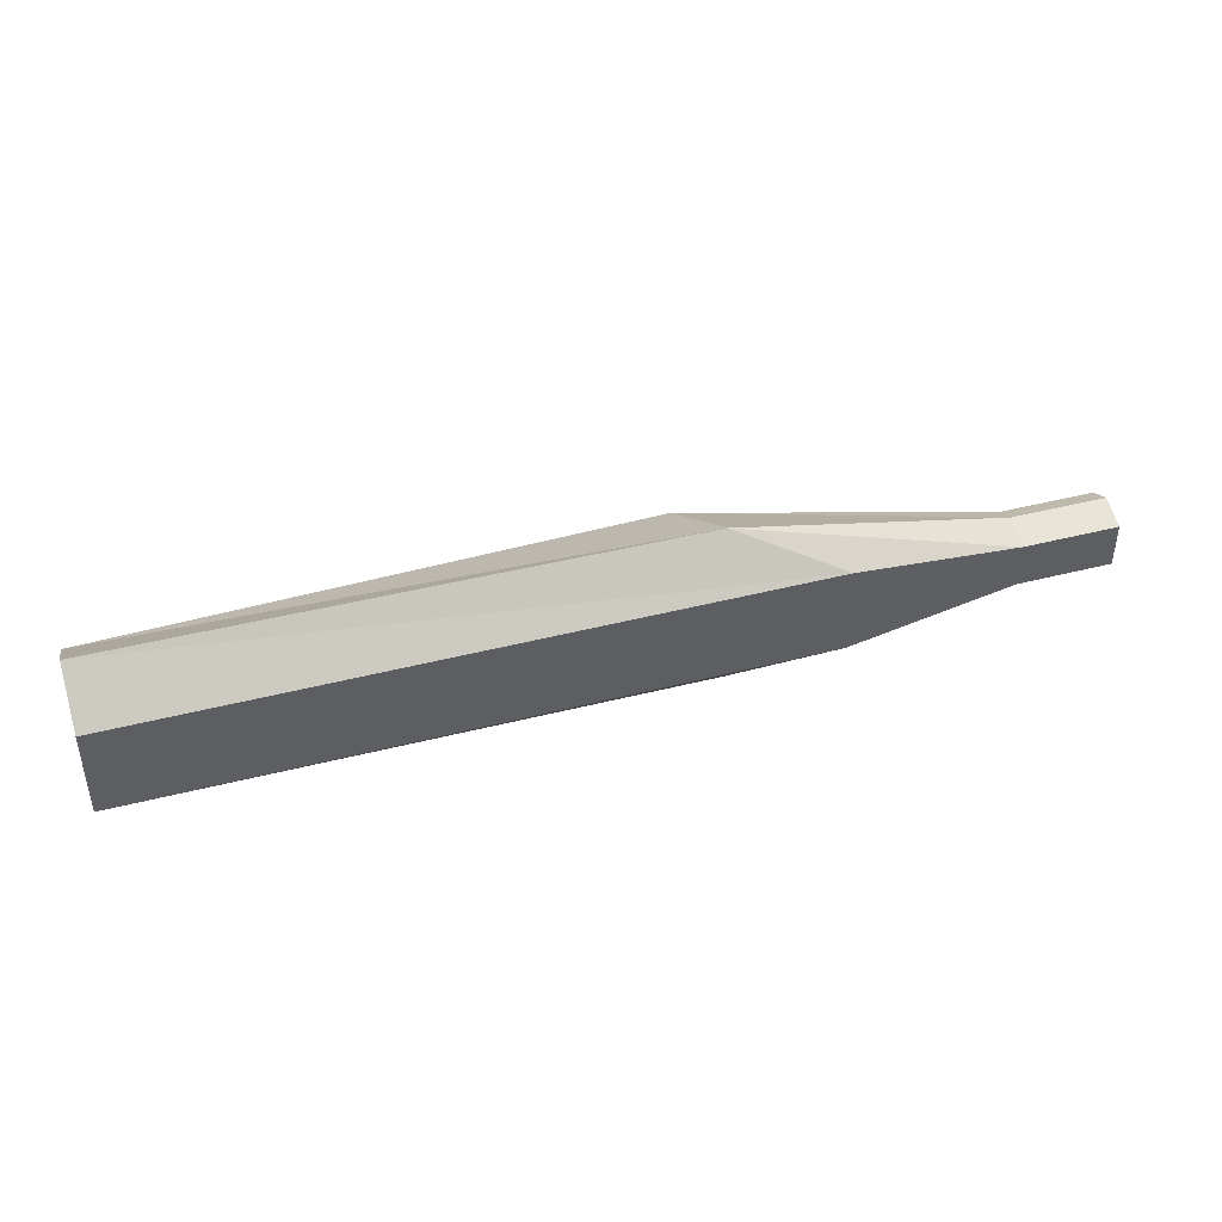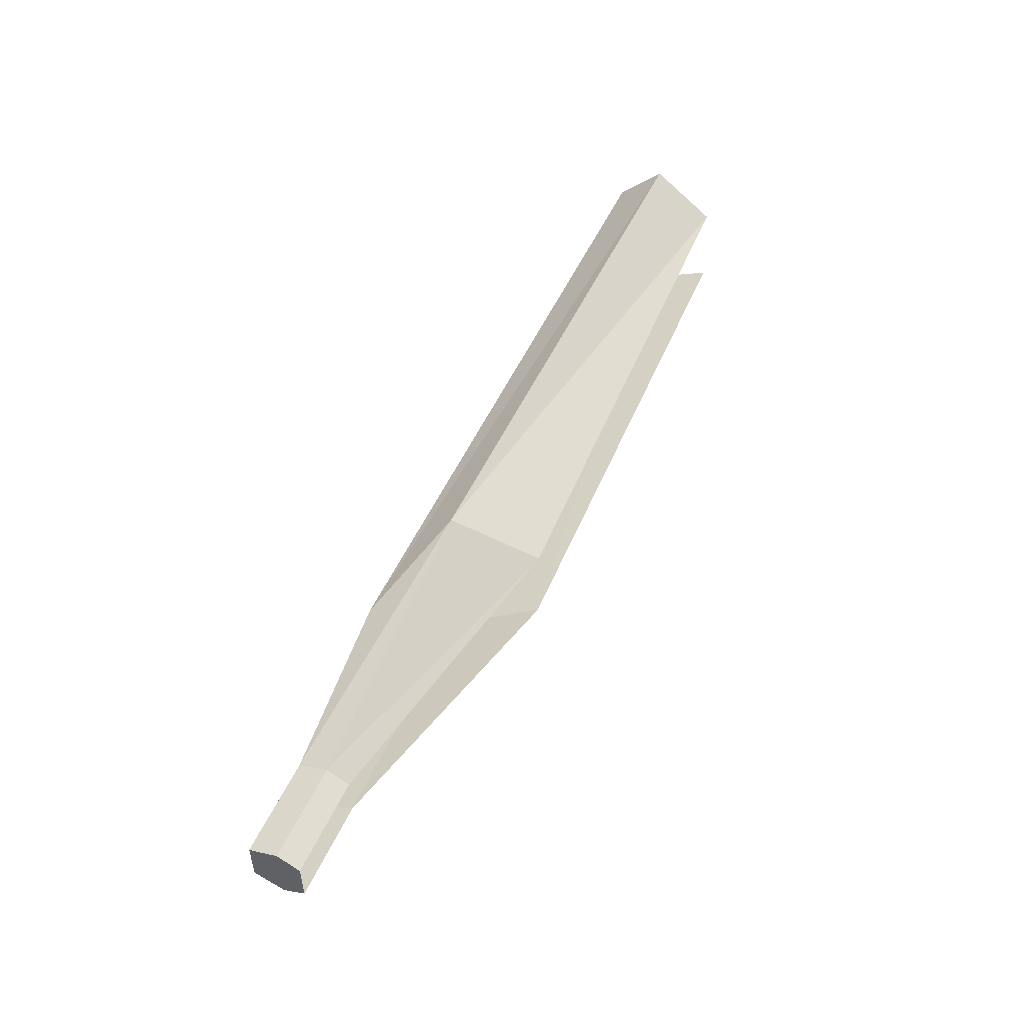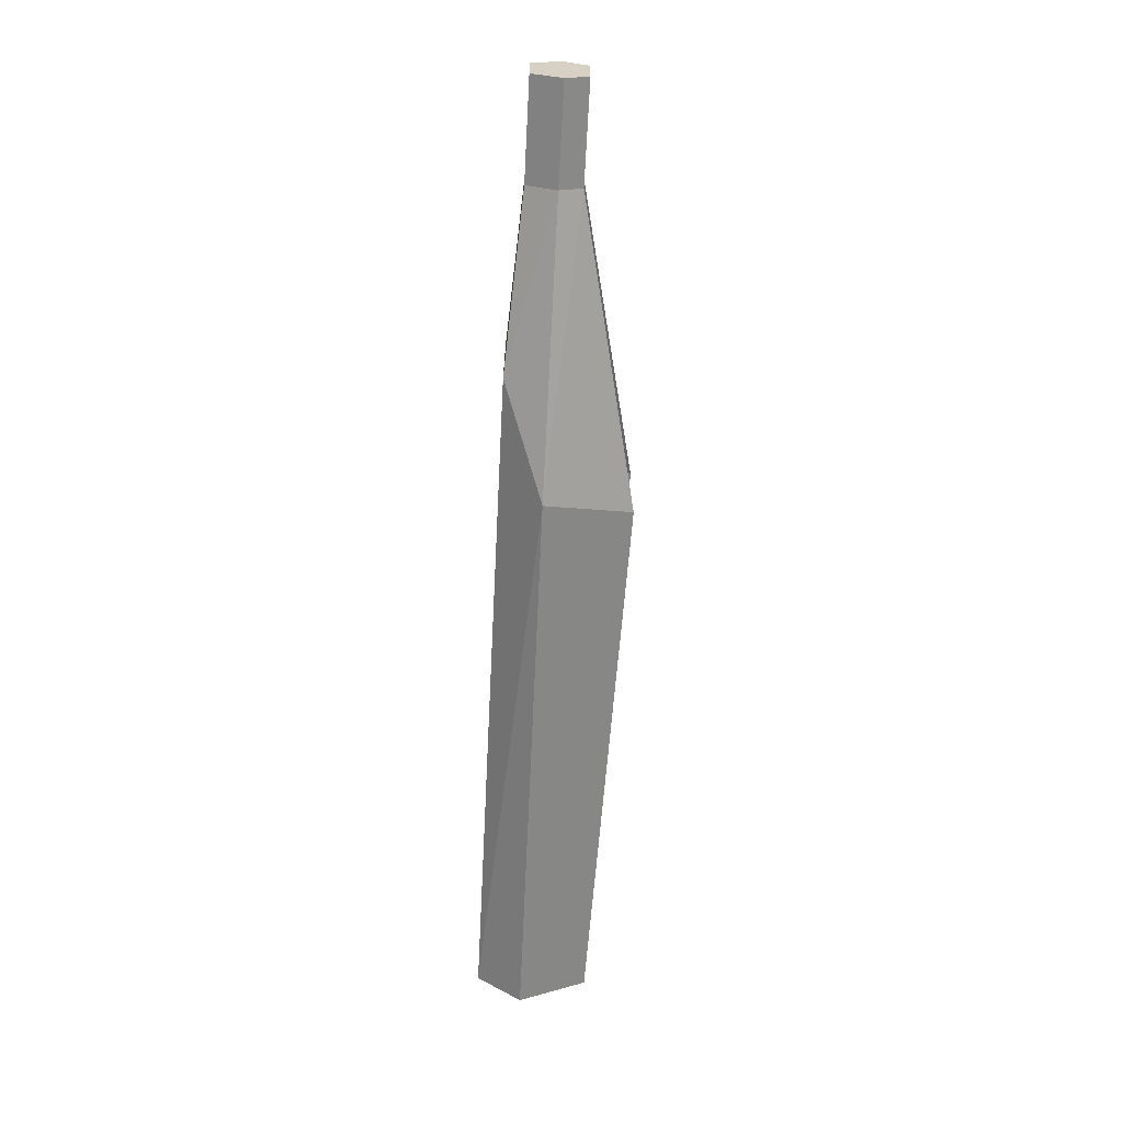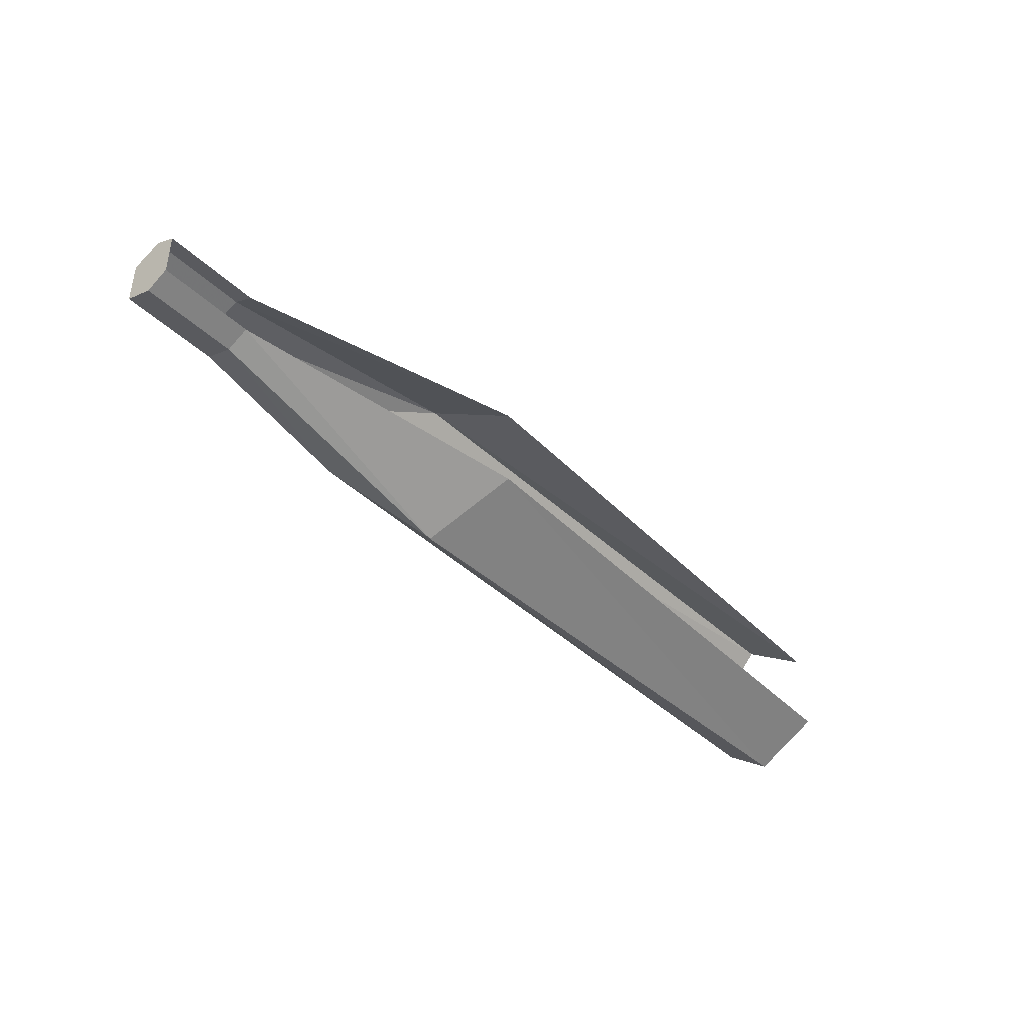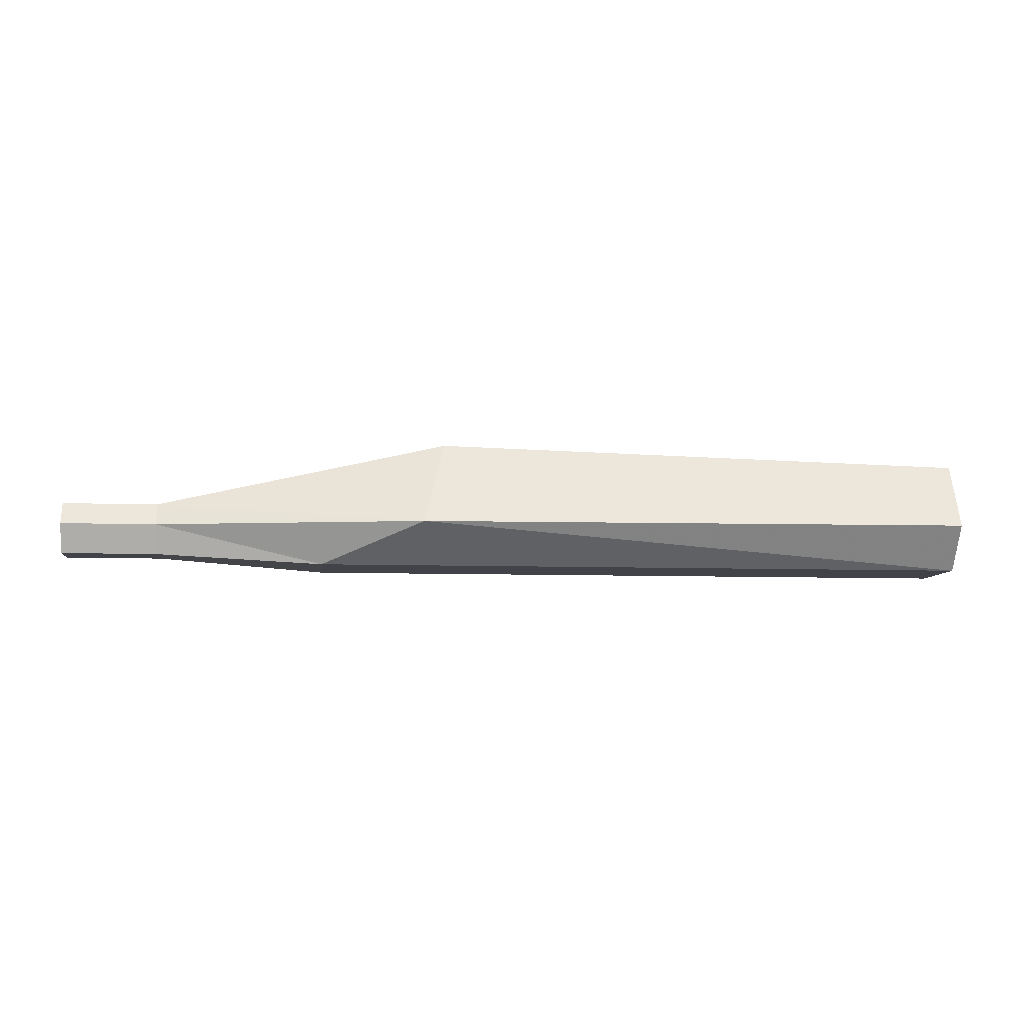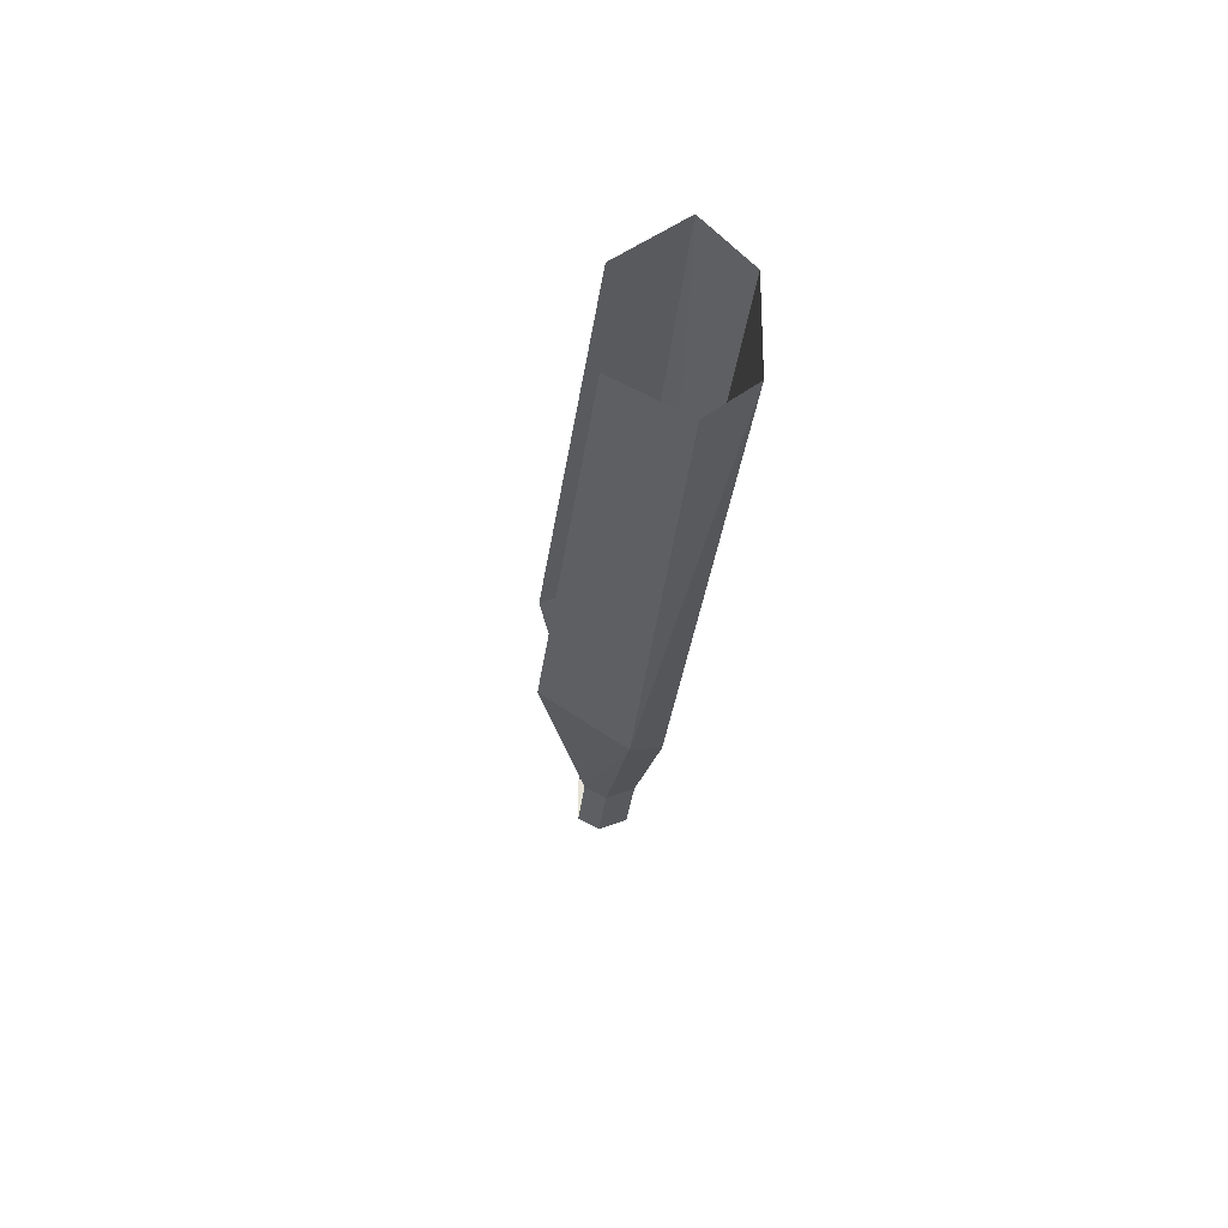
<metadata>
{"format":"obj","ext":"obj","renderer":"f3d","projection":"perspective","resolution":1024,"background":"white","views":[{"elev":42.1,"azim":-17.3,"up":"+Z"},{"elev":51.5,"azim":113.9,"up":"+Z"},{"elev":-63.9,"azim":87.0,"up":"+Z"},{"elev":-42.1,"azim":131.7,"up":"+Z"},{"elev":-7.6,"azim":174.2,"up":"+Y"},{"elev":-25.4,"azim":-94.7,"up":"+Z"}]}
</metadata>
<code>
o object/4401
v 125 -127 -29
v 125 -121 -26
v 125 -121 -14
v 125 -127 -11
v 125 -135 -14
v 125 -135 -26
v 99 -135 -26
v 99 -127 -29
v 99 -121 -26
v 25 -127 -44
v 19 -104 -32
v -128 -126 -41
v -128 -108 -32
v 99 -121 -14
v 99 -127 -11
v 99 -135 -14
v 53 -138 -8
v 53 -138 -32
v -128 -138 -32
v -128 -109 -8
v -128 -126 4
v 25 -127 4
v 19 -104 -8
v -128 -138 -8
f 1 2 3
f 1 3 4
f 1 4 5
f 1 5 6
f 1 6 7
f 1 7 8
f 1 8 2
f 2 8 9
f 9 8 10
f 9 10 11
f 11 10 12
f 11 12 13
f 4 3 14
f 4 14 15
f 4 15 5
f 5 15 16
f 5 16 6
f 6 16 7
f 7 16 17
f 7 17 18
f 7 18 8
f 8 18 10
f 10 18 19
f 10 19 12
f 20 21 22
f 20 22 23
f 23 22 15
f 23 15 14
f 21 24 17
f 21 17 22
f 22 17 16
f 22 16 15
f 24 19 18
f 24 18 17

</code>
